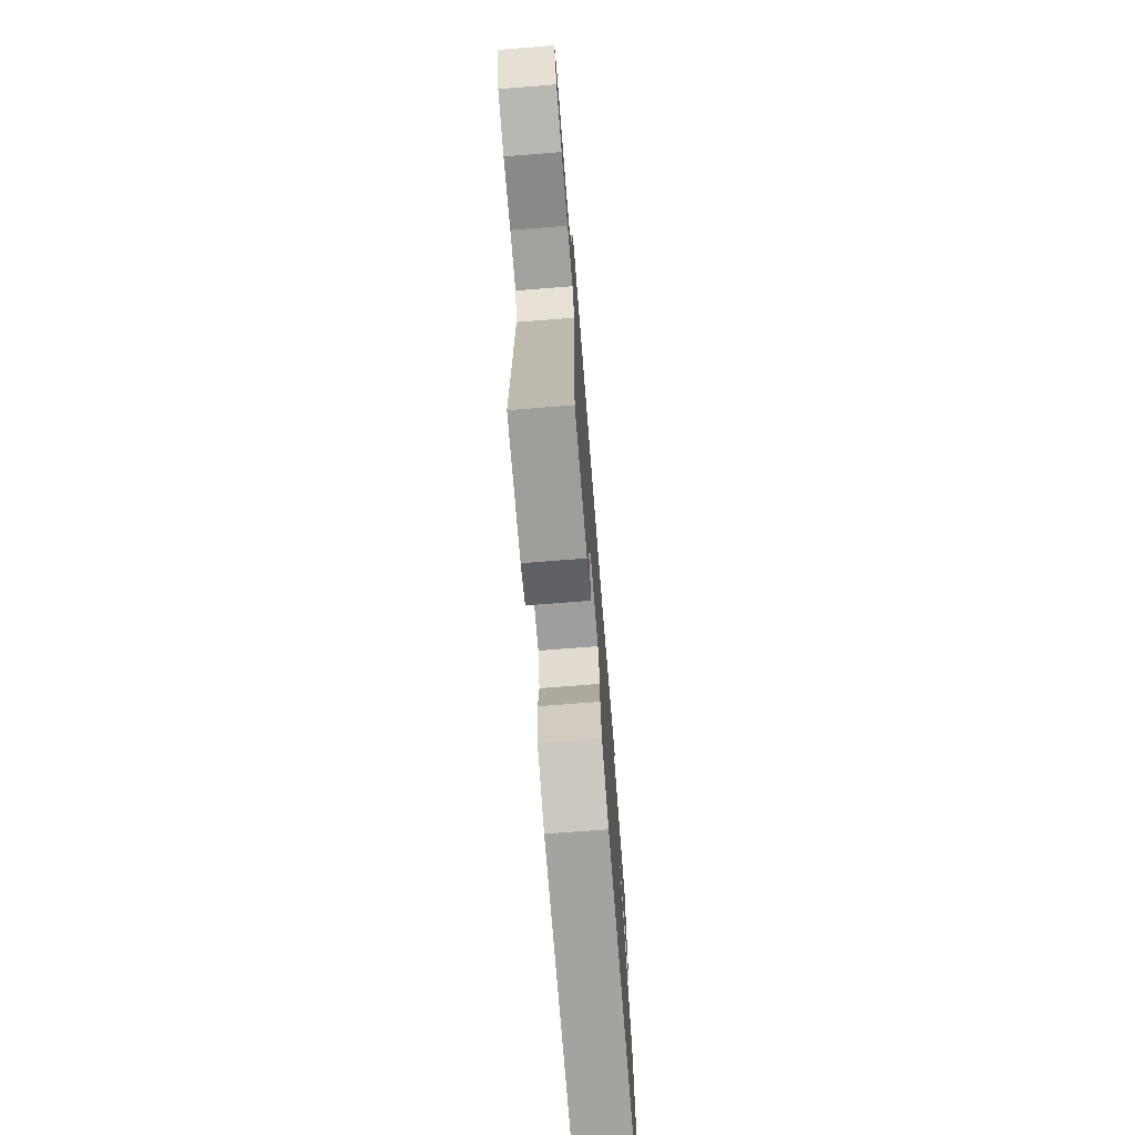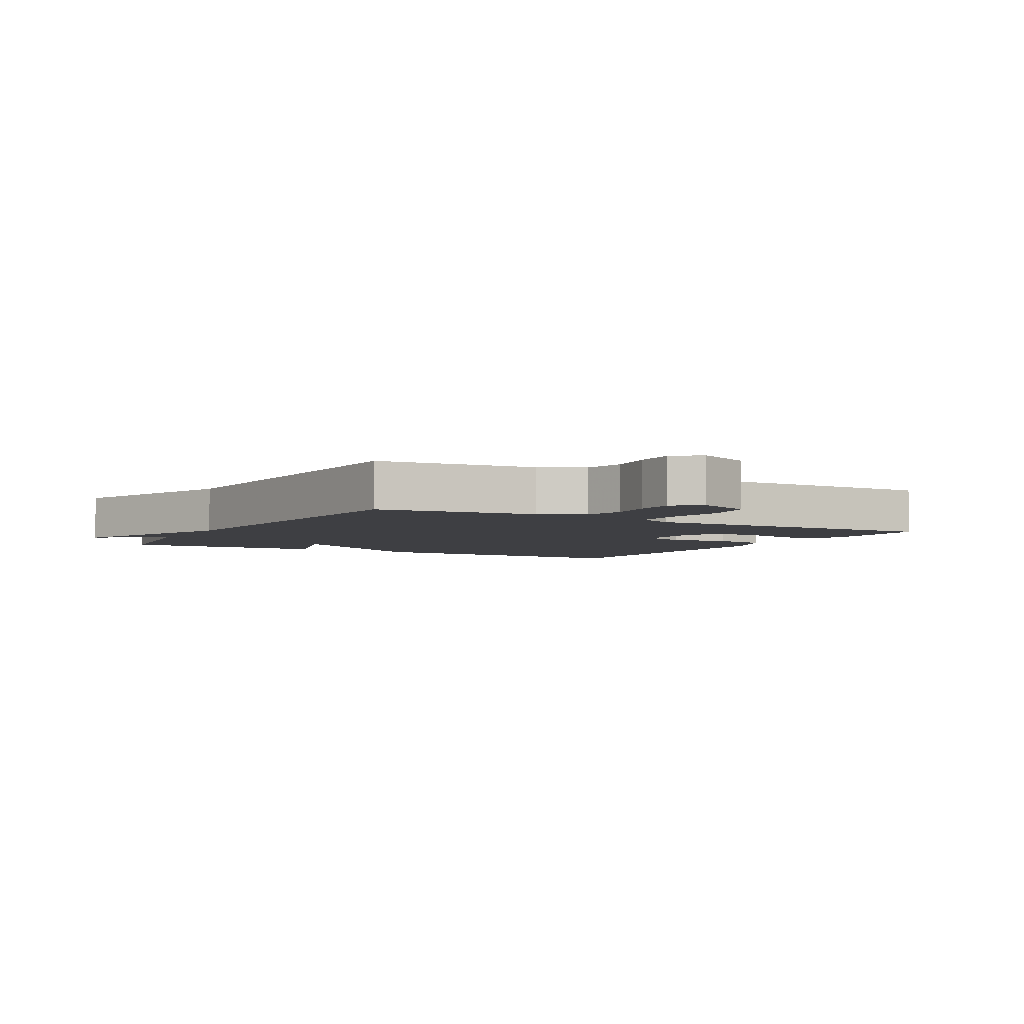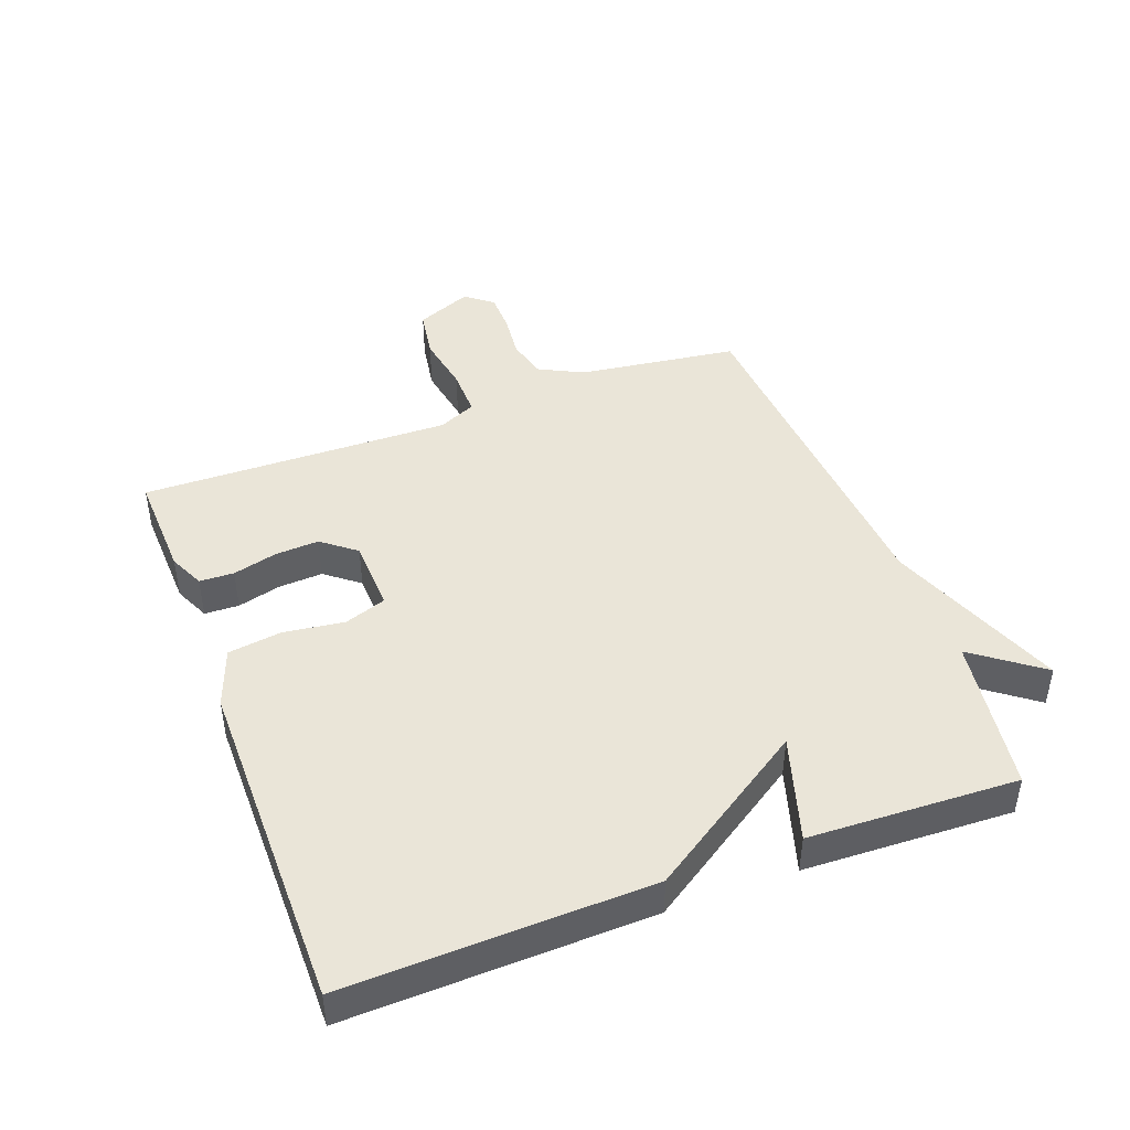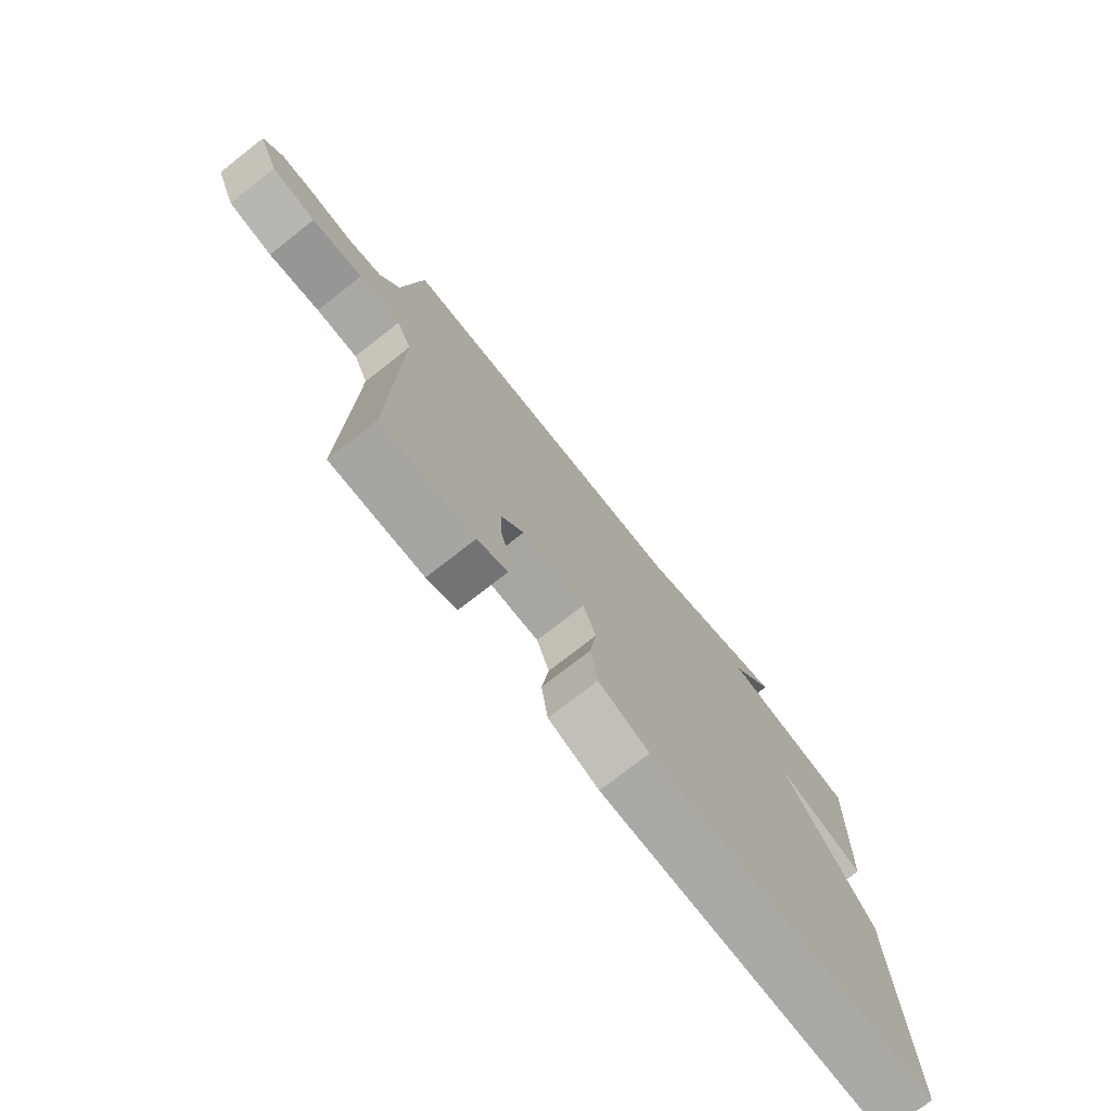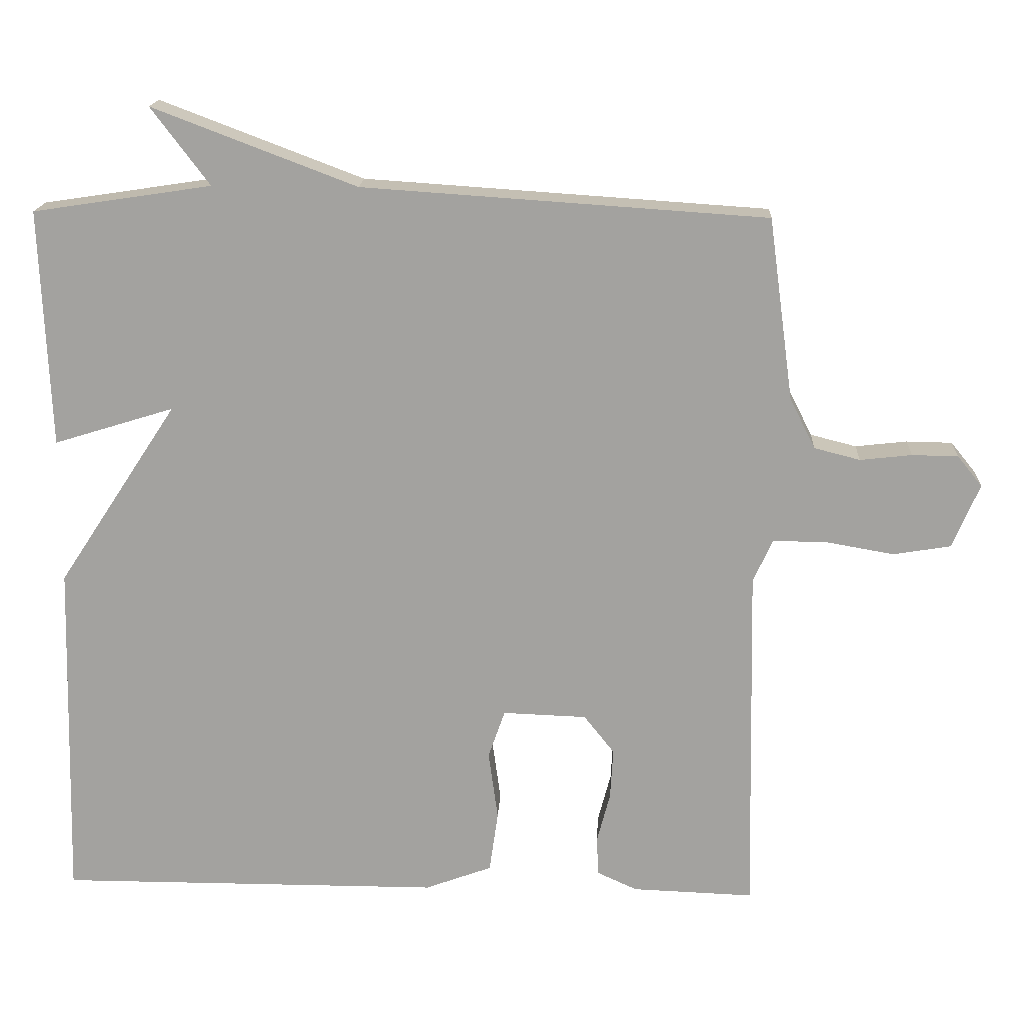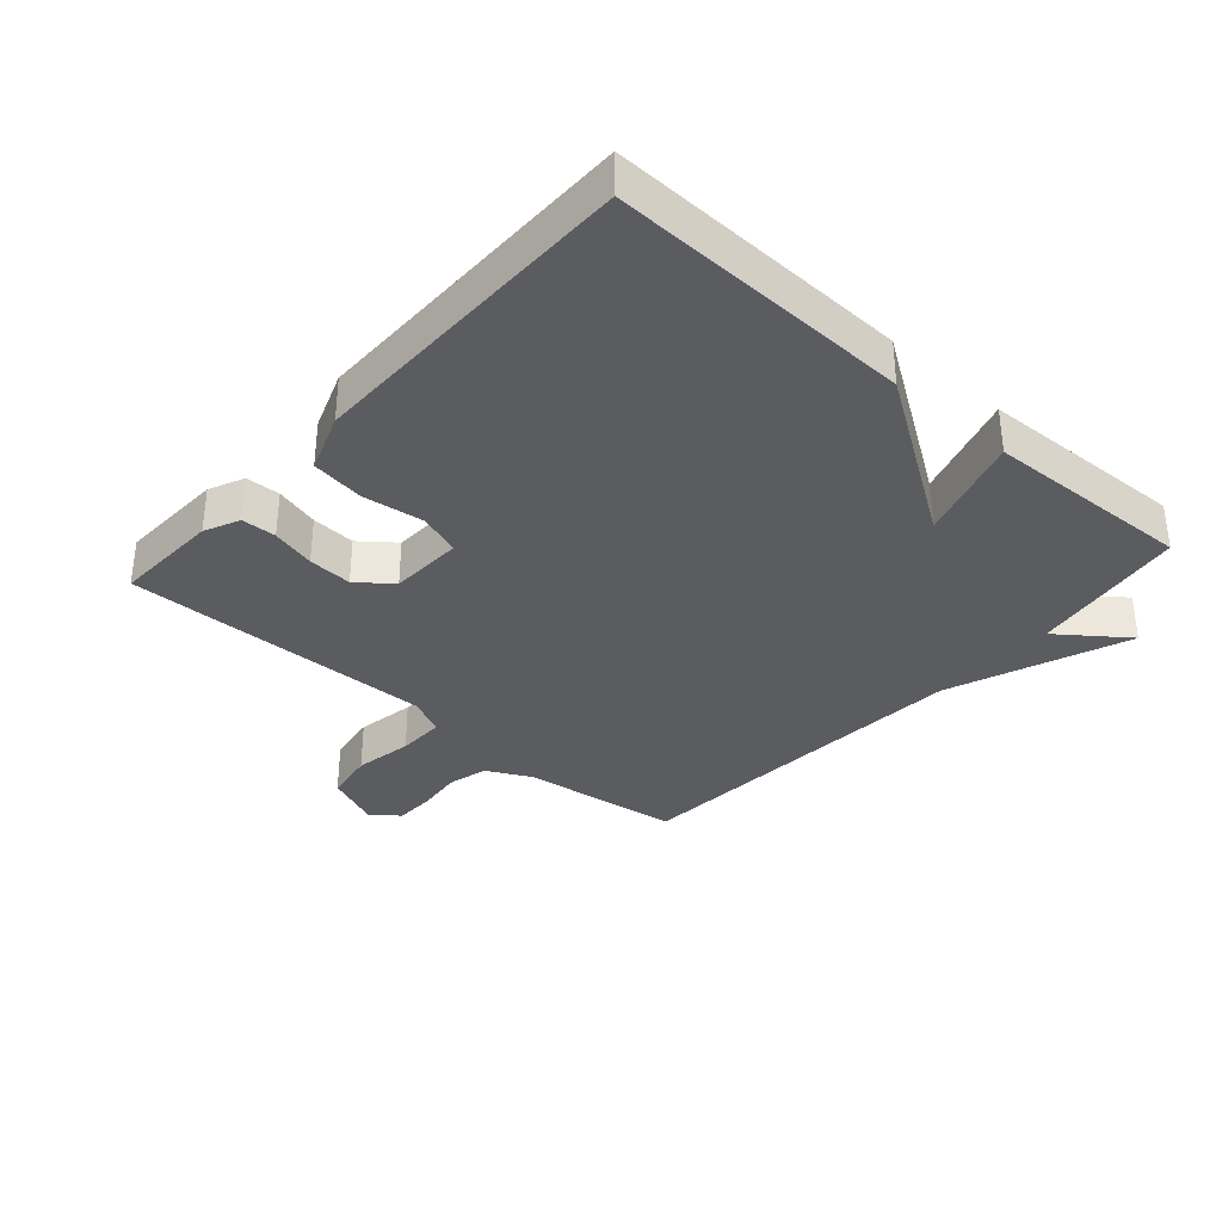
<metadata>
{"format":"obj","ext":"obj","renderer":"f3d","projection":"perspective","resolution":1024,"background":"white","views":[{"elev":-72.8,"azim":94.5,"up":"+Z"},{"elev":-4.3,"azim":60.3,"up":"+Y"},{"elev":44.5,"azim":-110.6,"up":"+Y"},{"elev":-75.4,"azim":128.0,"up":"+Z"},{"elev":17.2,"azim":2.9,"up":"+Z"},{"elev":-34.5,"azim":-131.6,"up":"+Y"}]}
</metadata>
<code>
v 0.5 0.07 -0.5
v 0.333 0.07 -0.494
v 0.278 0.07 -0.469
v 0.276 0.07 -0.415
v 0.294 0.07 -0.346
v 0.298 0.07 -0.277
v 0.256 0.07 -0.224
v 0.141 0.07 -0.22
v 0.118 0.07 -0.286
v 0.131 0.07 -0.381
v 0.119 0.07 -0.465
v 0.027 0.07 -0.499
v -0.5 0.07 -0.5
v -0.487 0.07 -0.026
v -0.322 0.07 0.225
v -0.487 0.07 0.174
v -0.5 0.07 0.5
v -0.255 0.07 0.537
v -0.335 0.07 0.643
v -0.055 0.07 0.537
v 0.5 0.07 0.5
v 0.534 0.07 0.25
v 0.569 0.07 0.181
v 0.632 0.07 0.165
v 0.703 0.07 0.173
v 0.766 0.07 0.172
v 0.8 0.07 0.13
v 0.763 0.07 0.042
v 0.684 0.07 0.029
v 0.592 0.07 0.045
v 0.517 0.07 0.046
v 0.49 0.07 -0.013
v 0.5 0 -0.5
v 0.333 0 -0.494
v 0.278 0 -0.469
v 0.276 0 -0.415
v 0.294 0 -0.346
v 0.298 0 -0.277
v 0.256 0 -0.224
v 0.141 0 -0.22
v 0.118 0 -0.286
v 0.131 0 -0.381
v 0.119 0 -0.465
v 0.027 0 -0.499
v -0.5 0 -0.5
v -0.487 0 -0.026
v -0.322 0 0.225
v -0.487 0 0.174
v -0.5 0 0.5
v -0.255 0 0.537
v -0.335 0 0.643
v -0.055 0 0.537
v 0.5 0 0.5
v 0.534 0 0.25
v 0.569 0 0.181
v 0.632 0 0.165
v 0.703 0 0.173
v 0.766 0 0.172
v 0.8 0 0.13
v 0.763 0 0.042
v 0.684 0 0.029
v 0.592 0 0.045
v 0.517 0 0.046
v 0.49 0 -0.013
f 28 29 30
f 27 28 30
f 26 27 30
f 25 26 30
f 24 25 30
f 23 24 30 31
f 22 23 31 32
f 20 21 22 32
f 18 19 20 32
f 15 16 17 18
f 13 14 15
f 12 13 15
f 11 12 15
f 10 11 15
f 9 10 15
f 8 9 15 18
f 7 8 18 32
f 3 4 5
f 2 3 5
f 1 2 5
f 32 1 5
f 32 5 6
f 6 7 32
f 62 61 60
f 62 60 59
f 62 59 58
f 62 58 57
f 62 57 56
f 63 62 56 55
f 64 63 55 54
f 64 54 53 52
f 64 52 51 50
f 50 49 48 47
f 47 46 45
f 47 45 44
f 47 44 43
f 47 43 42
f 47 42 41
f 50 47 41 40
f 64 50 40 39
f 37 36 35
f 37 35 34
f 37 34 33
f 37 33 64
f 38 37 64
f 64 39 38
f 1 33 34 2
f 2 34 35 3
f 3 35 36 4
f 4 36 37 5
f 5 37 38 6
f 6 38 39 7
f 7 39 40 8
f 8 40 41 9
f 9 41 42 10
f 10 42 43 11
f 11 43 44 12
f 12 44 45 13
f 13 45 46 14
f 14 46 47 15
f 15 47 48 16
f 16 48 49 17
f 17 49 50 18
f 18 50 51 19
f 19 51 52 20
f 20 52 53 21
f 21 53 54 22
f 22 54 55 23
f 23 55 56 24
f 24 56 57 25
f 25 57 58 26
f 26 58 59 27
f 27 59 60 28
f 28 60 61 29
f 29 61 62 30
f 30 62 63 31
f 31 63 64 32
f 32 64 33 1

</code>
